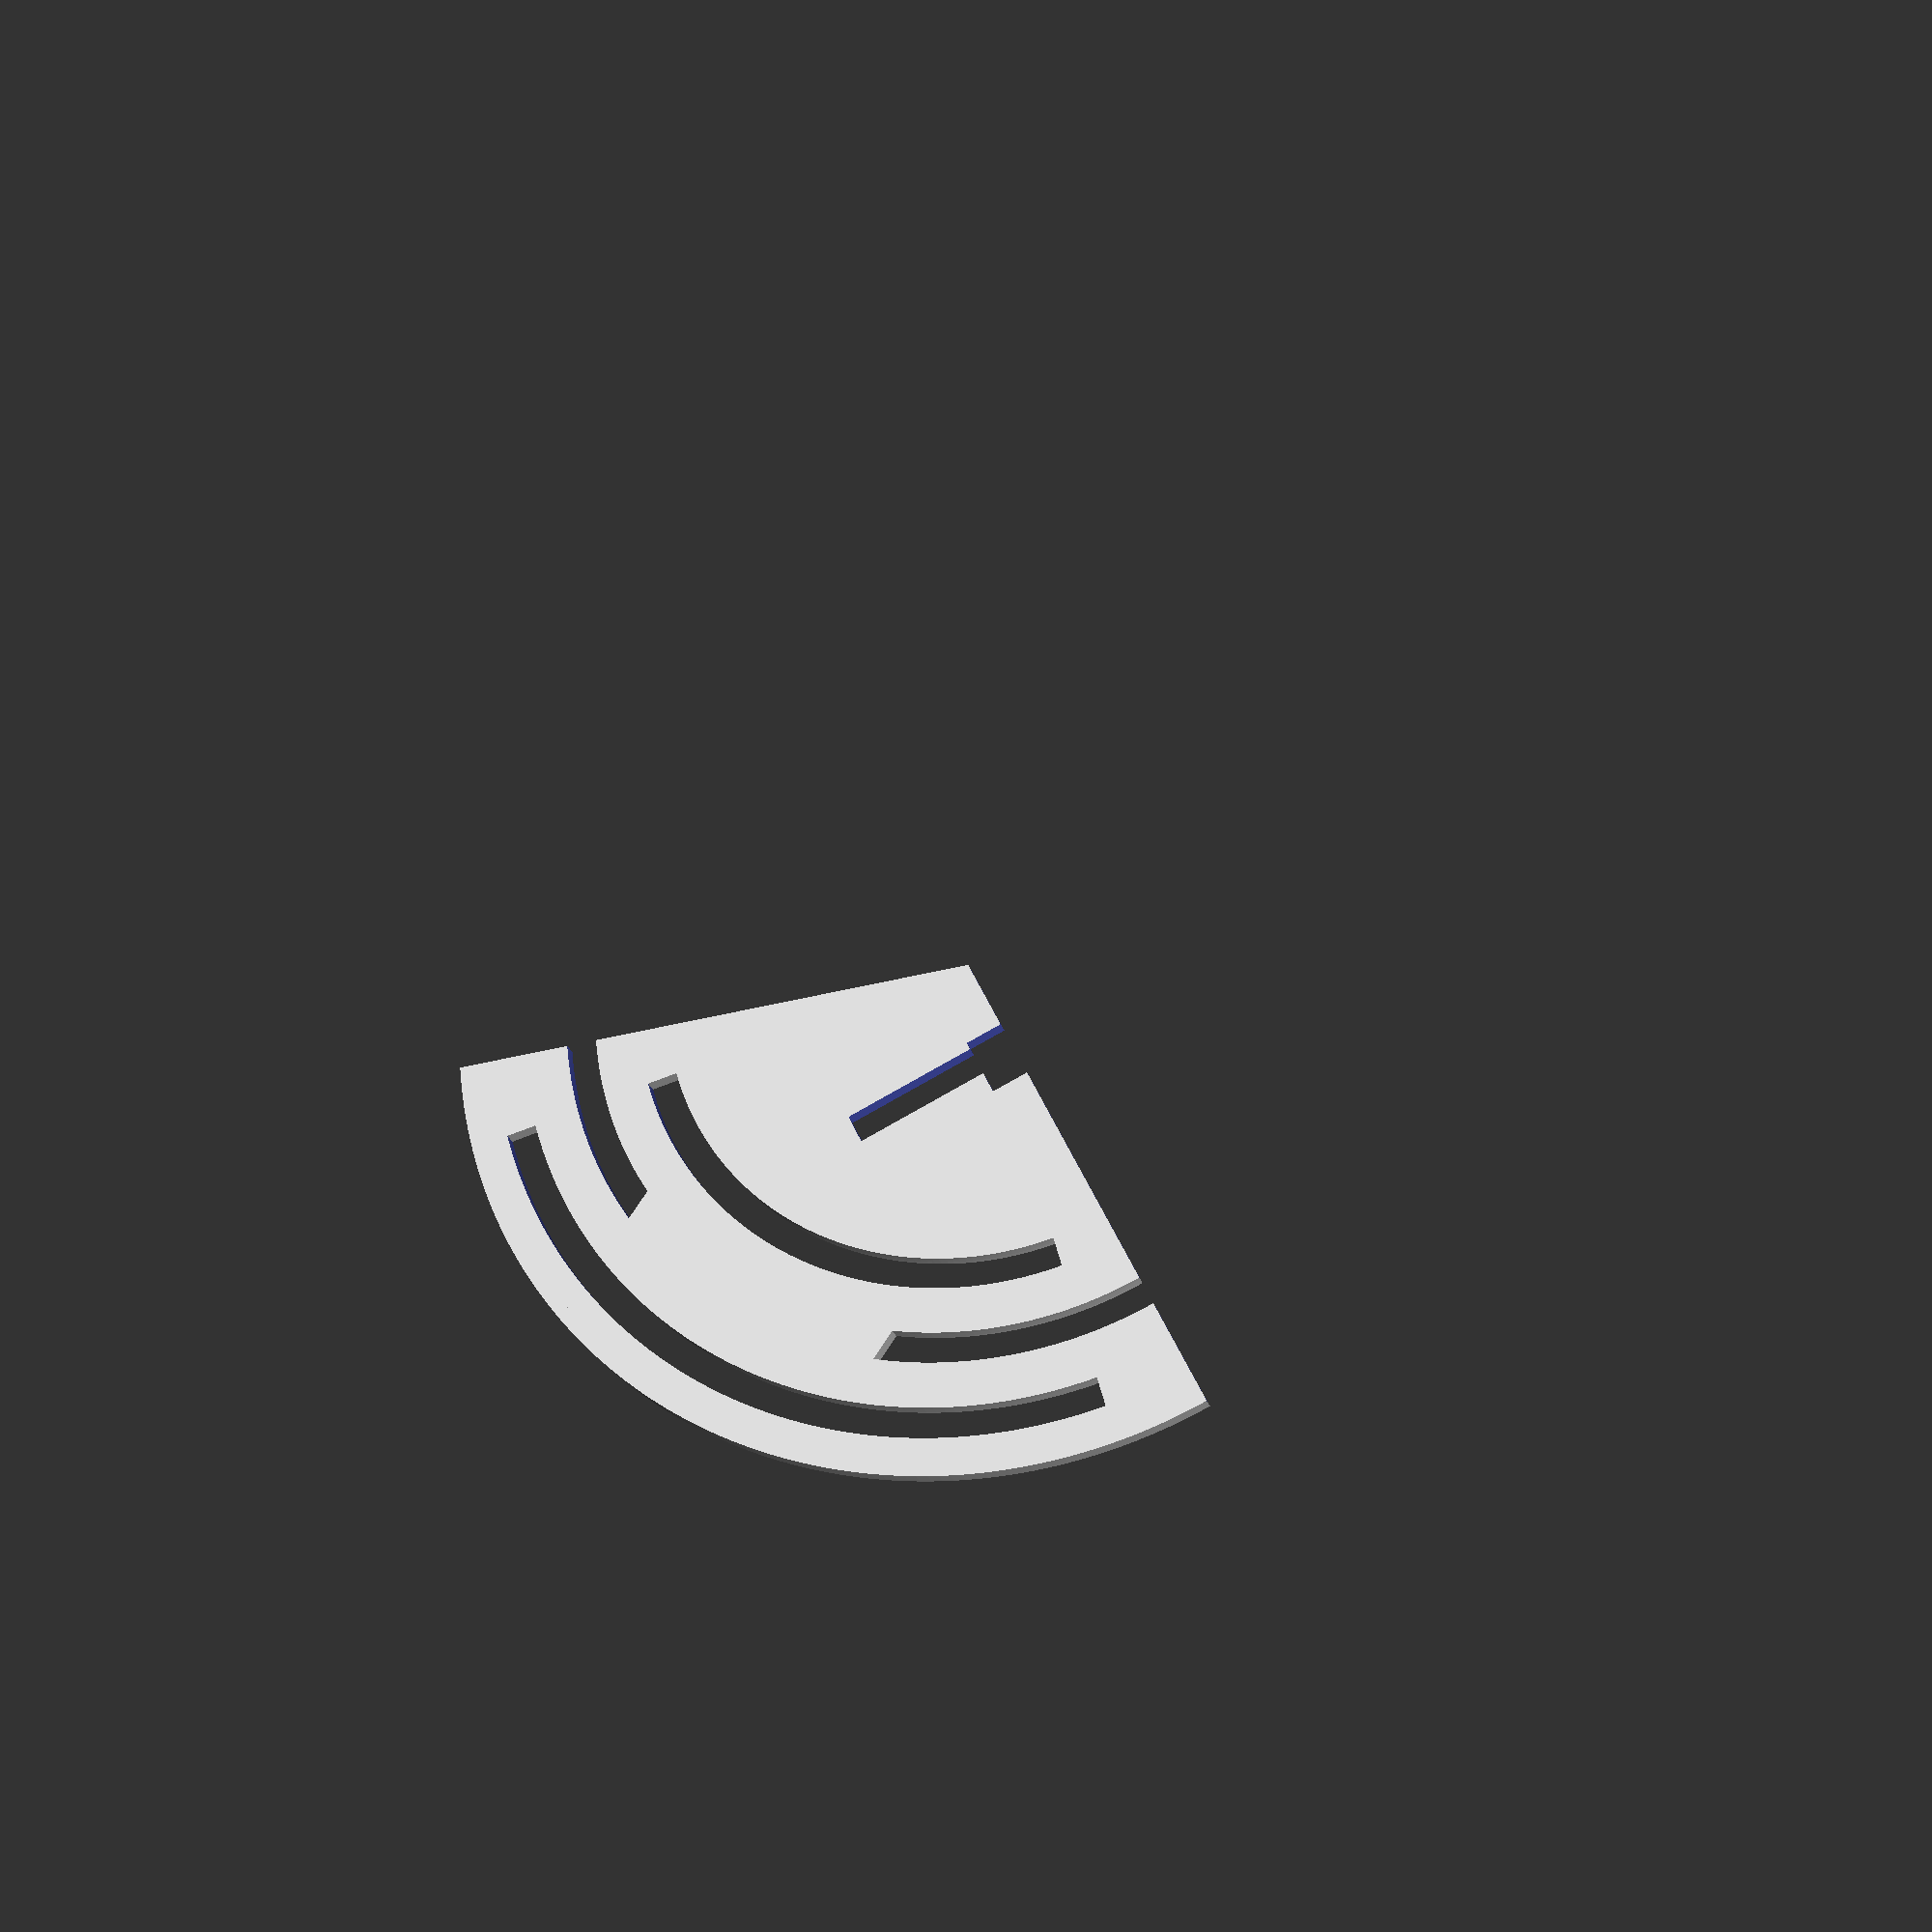
<openscad>
module middle_part() {
    difference() {
        linear_extrude(0.2) circle(r=7);
        translate([-15/2, -7, -0.5]) cube([15, 7, 1]);
        rotate([0, 0, -70]) translate([-15/2, -7, -0.5]) cube([15, 7, 1]);
        translate([1.1, -0.1, -0.1]) cube([0.4, 2.4, 1]);
        translate([1, -0.1, -0.1]) cube([0.8, 0.6, 1]);
        difference() {
            sphere(r=6.5);
            sphere(r=6.5-0.4);
            rotate([0, 0, 10]) translate([-7, 0, -0.5]) cube([7, 7, 2]);
            rotate([0, 0, 370-180]) translate([-7, 0, -0.5]) cube([7, 7, 2]);
        }
        difference() {
            sphere(r=5.5);
            sphere(r=5.5-0.4);
            rotate([0, 0, -30]) translate([-2, 0, -0.5]) cube([4, 7, 2]);
        }
        difference() {
            sphere(r=4.5);
            sphere(r=4.5-0.4);
            rotate([0, 0, 10]) translate([-7, 0, -0.5]) cube([7, 7, 2]);
            rotate([0, 0, 370-180]) translate([-7, 0, -0.5]) cube([7, 7, 2]);
        }
    }
}

$fn=300;
scale([10, 10, 10]) middle_part();
</openscad>
<views>
elev=25.4 azim=115.7 roll=194.3 proj=p view=solid
</views>
